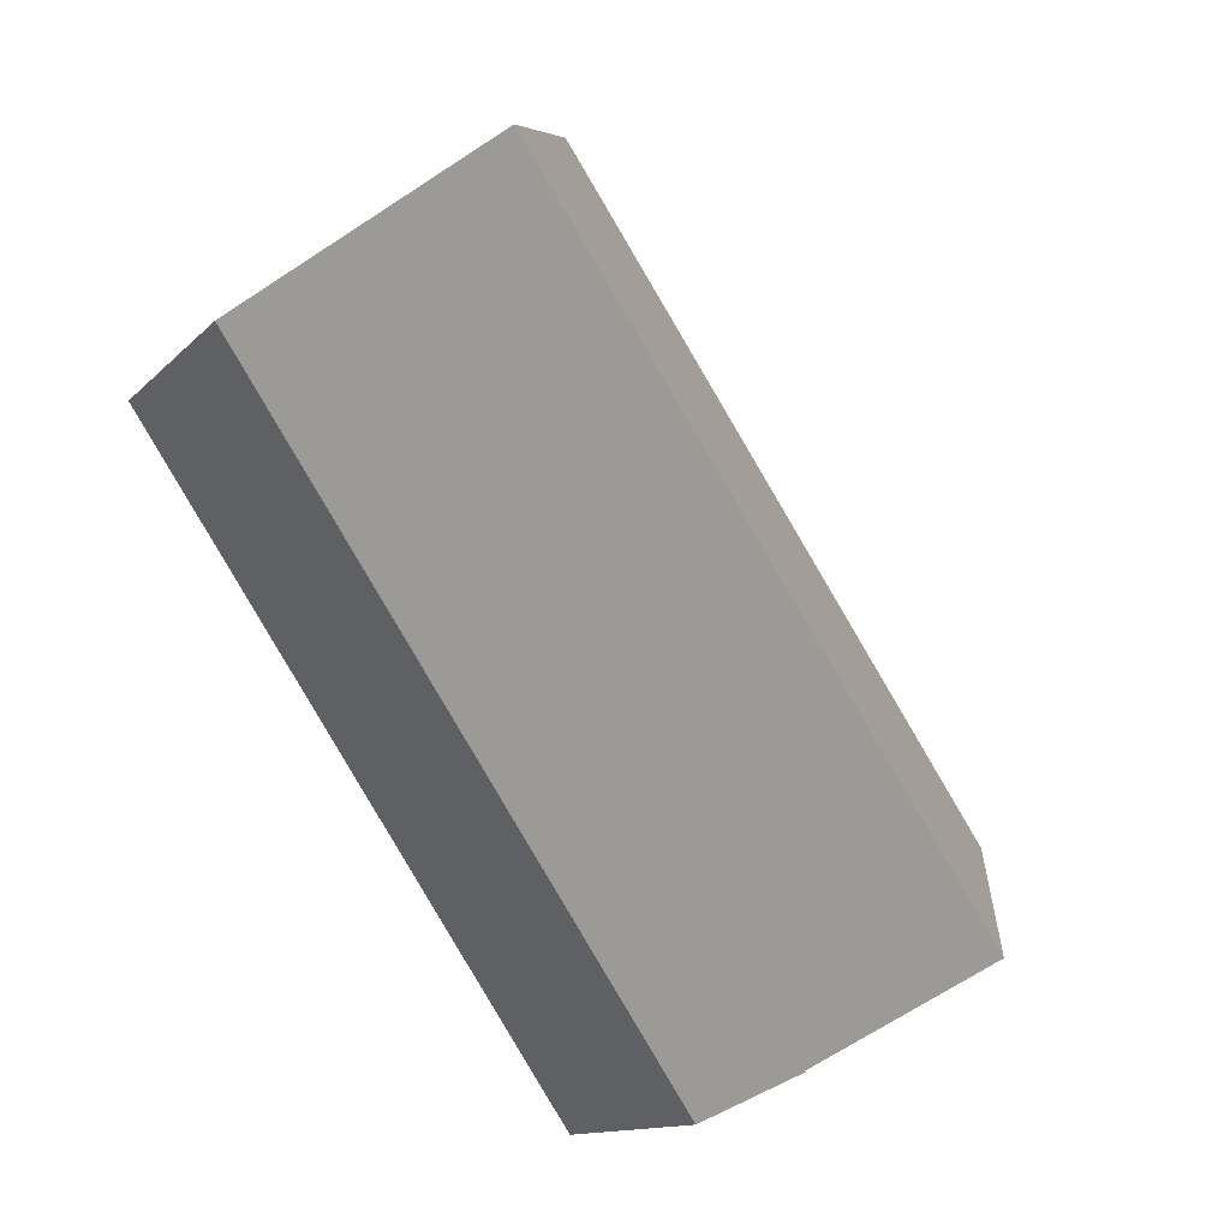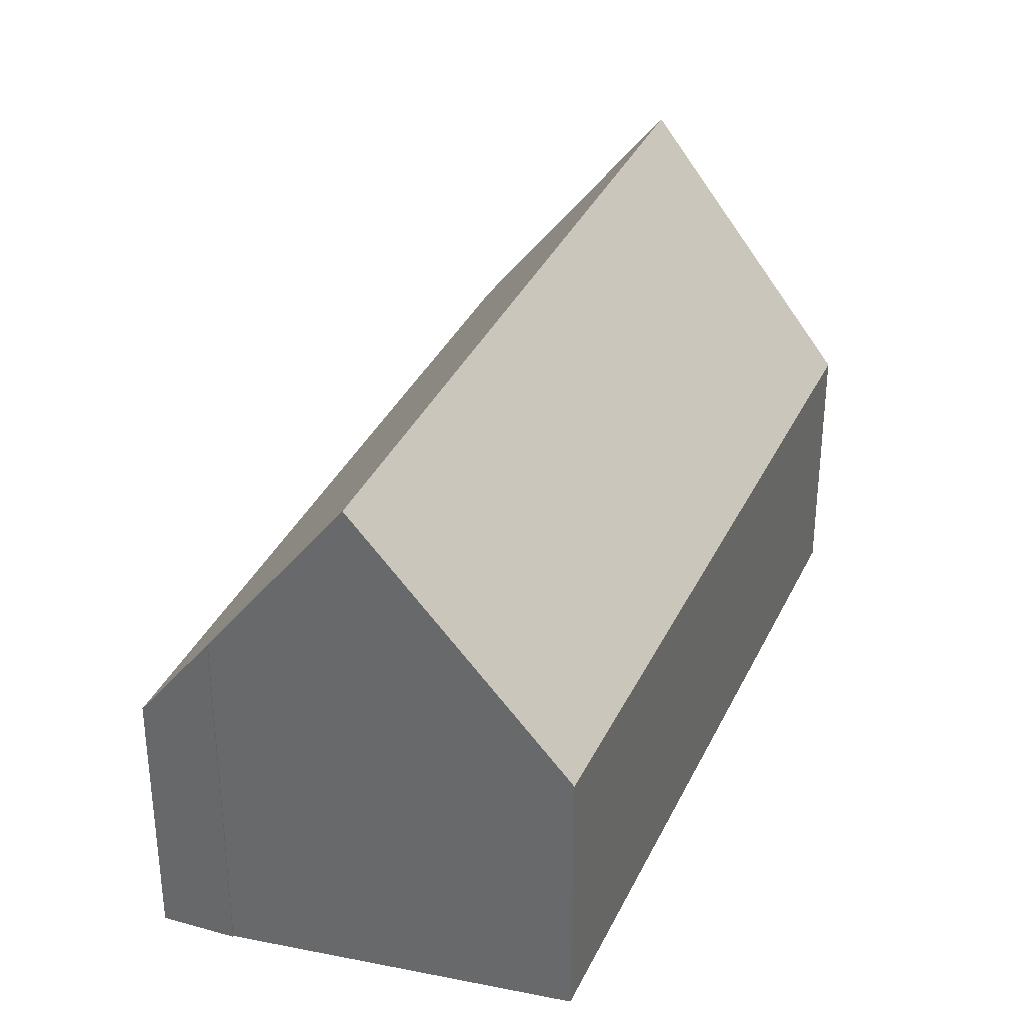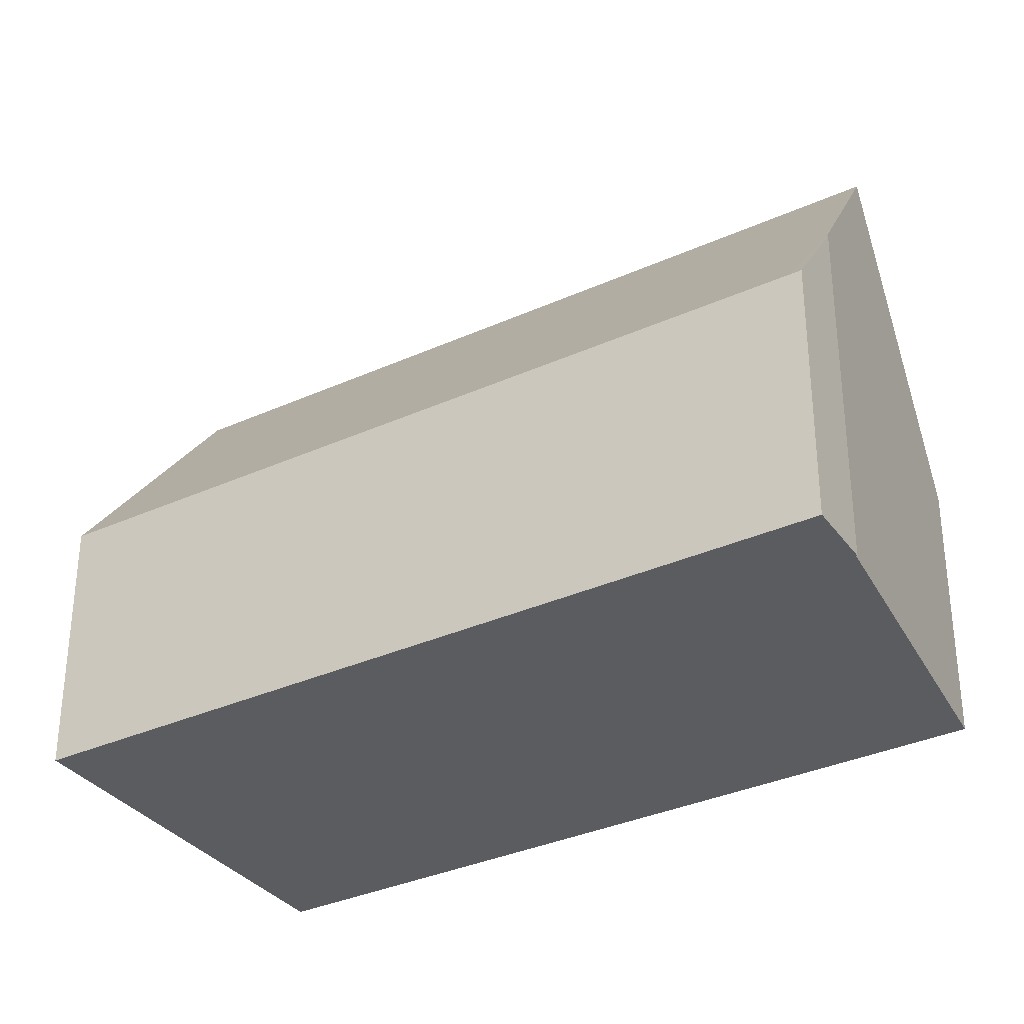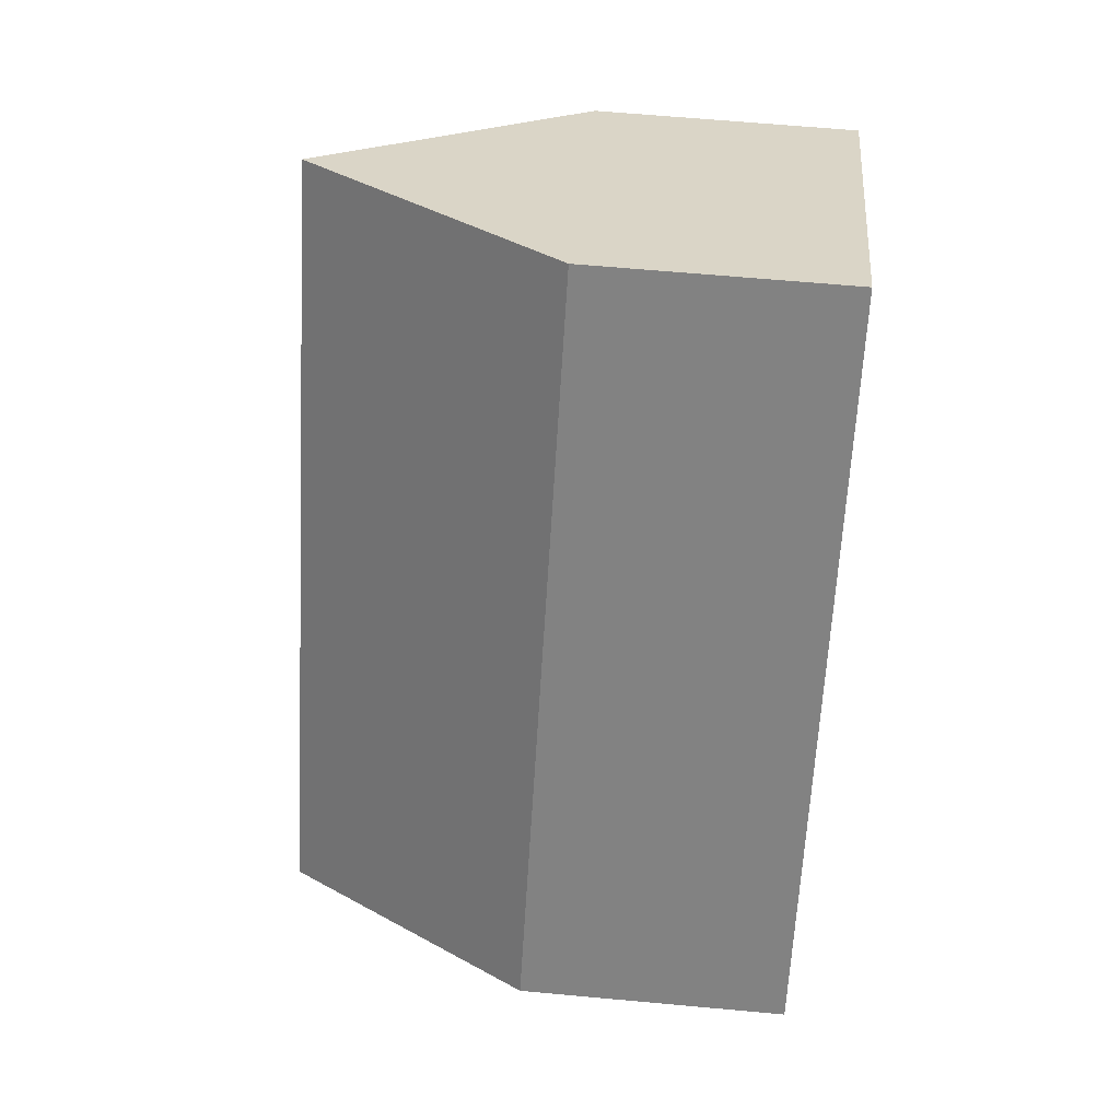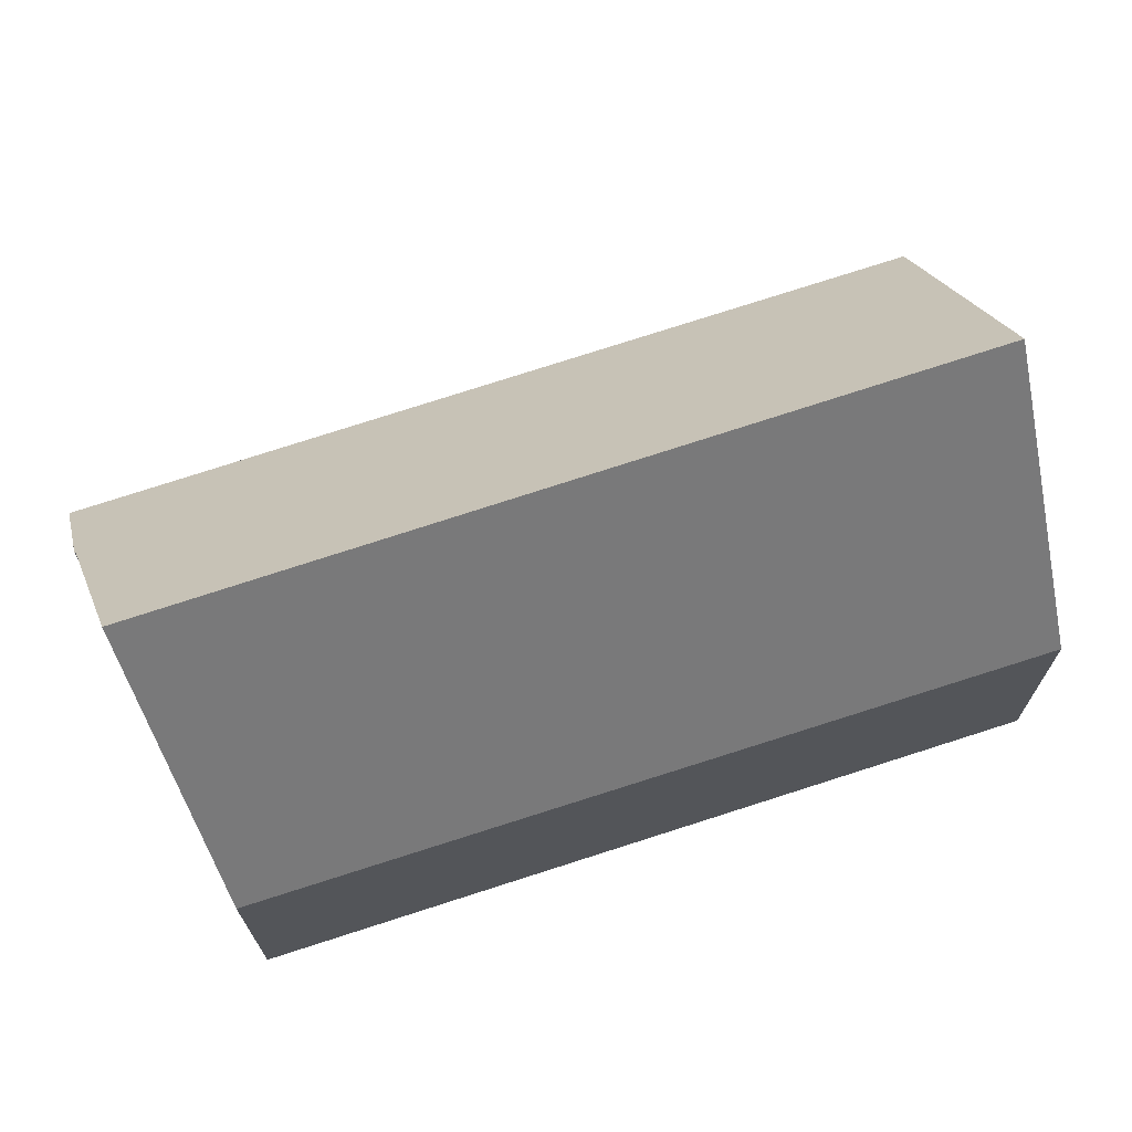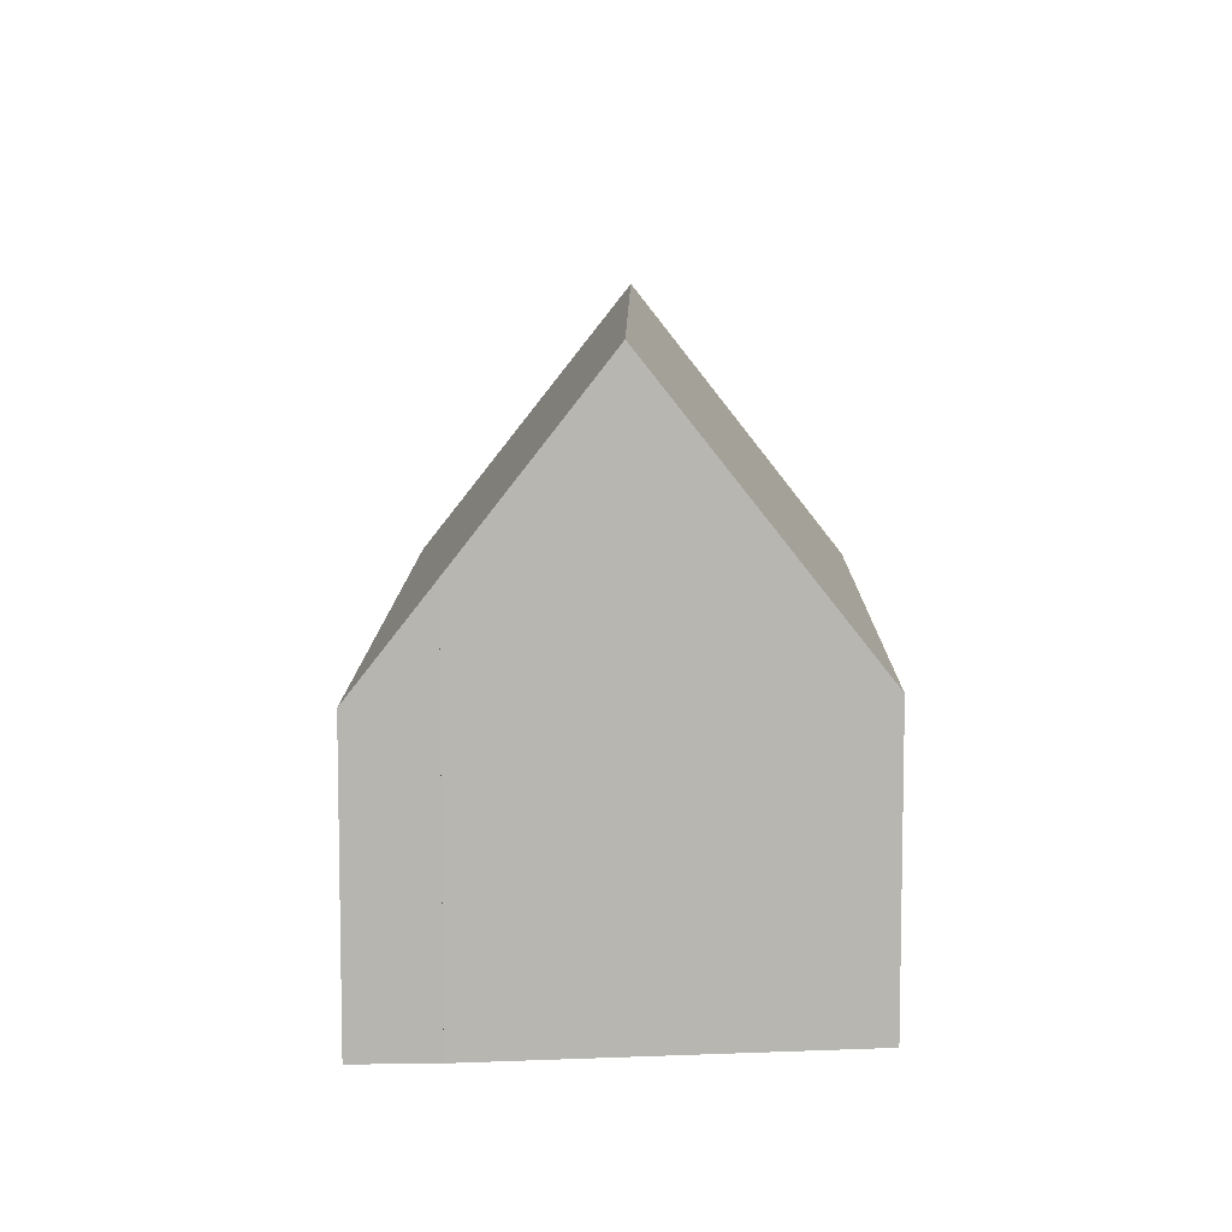
<metadata>
{"format":"obj","ext":"obj","renderer":"f3d","projection":"perspective","resolution":1024,"background":"white","views":[{"elev":-12.8,"azim":153.8,"up":"+Z"},{"elev":34.6,"azim":-123.4,"up":"+Y"},{"elev":-33.8,"azim":156.1,"up":"+Y"},{"elev":63.0,"azim":-84.7,"up":"+Z"},{"elev":72.1,"azim":-73.8,"up":"+Y"},{"elev":9.1,"azim":-144.9,"up":"+Y"}]}
</metadata>
<code>
v  0 6.535 4.002e-16
v  15.04 12.87 13.08
v  3.751 12.87 -3.327
v  3.446 6.482 5.08
v  6.527 6.433 9.624
v  10.84 6.367 15.98
v  19.19 6.463 10.22
v  7.813 6.463 -6.301
v  4.621 11.4 -4.099
v  6.185 8.757 -5.487
v  6.167 8.759 -5.51
v  7.631 6.463 -6.565
v  6.167 3.374e-16 -5.51
v  6.185 3.36e-16 -5.487
v  0 0 0
v  3.446 -3.111e-16 5.08
v  6.527 -5.893e-16 9.624
v  10.84 -9.786e-16 15.98
v  4.621 2.51e-16 -4.099
v  3.751 2.037e-16 -3.327
v  7.631 4.02e-16 -6.565
v  15.04 -8.01e-16 13.08
v  19.19 -6.26e-16 10.22
v  7.813 3.858e-16 -6.301
g defaultobject
f 1 2 3
f 2 1 4
f 2 4 5
f 2 5 6
f 7 3 2
f 3 7 8
f 3 8 9
f 9 8 10
f 10 8 11
f 11 8 12
f 13 10 11
f 10 13 14
f 15 4 1
f 4 15 16
f 4 16 5
f 5 16 17
f 5 17 6
f 6 17 18
f 9 1 3
f 1 9 10
f 1 10 14
f 1 14 19
f 1 19 20
f 1 20 15
f 12 13 11
f 13 12 21
f 6 7 2
f 7 6 18
f 7 18 22
f 7 22 23
f 23 8 7
f 8 23 24
f 8 24 12
f 12 24 21
f 17 22 18
f 22 17 23
f 23 17 24
f 24 17 16
f 24 16 15
f 24 15 20
f 24 20 19
f 24 19 14
f 24 14 13
f 24 13 21

</code>
